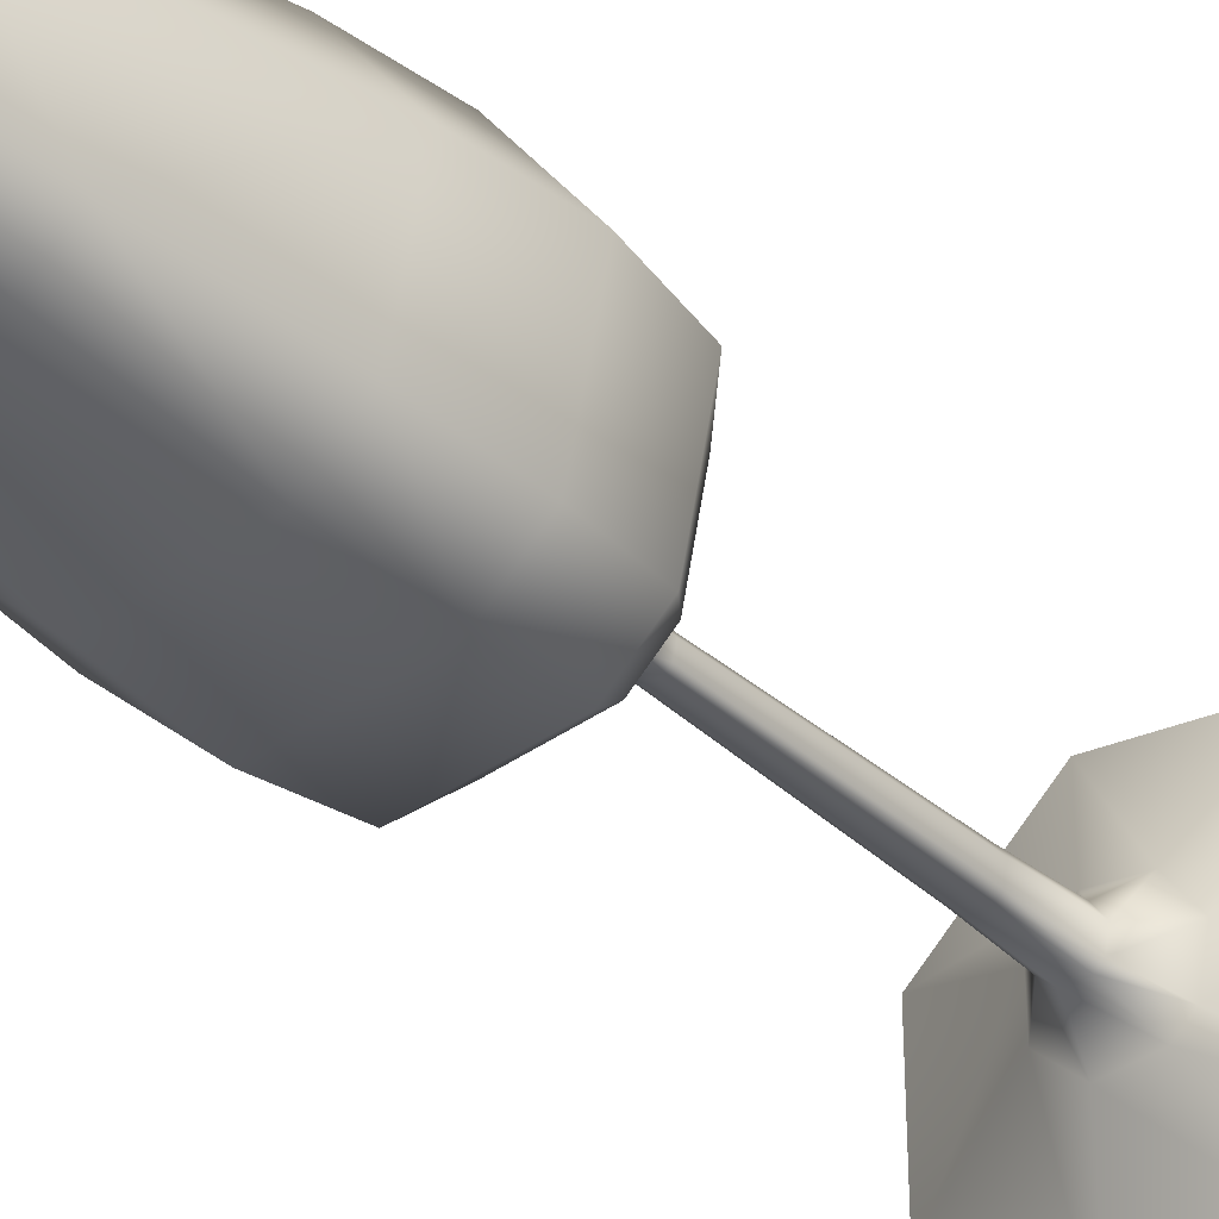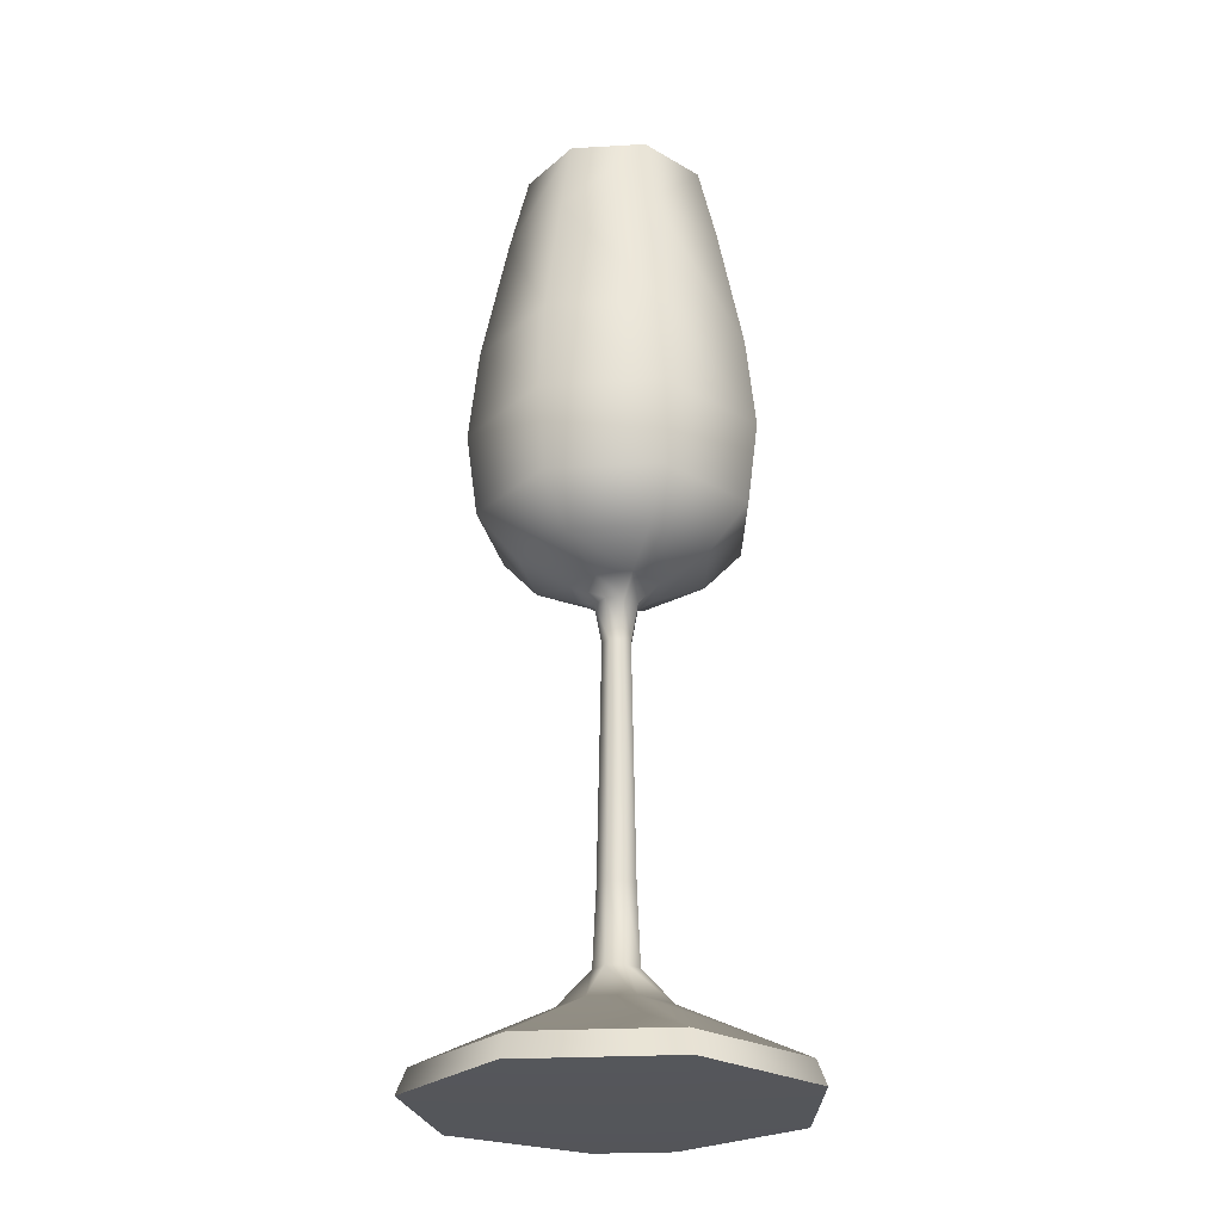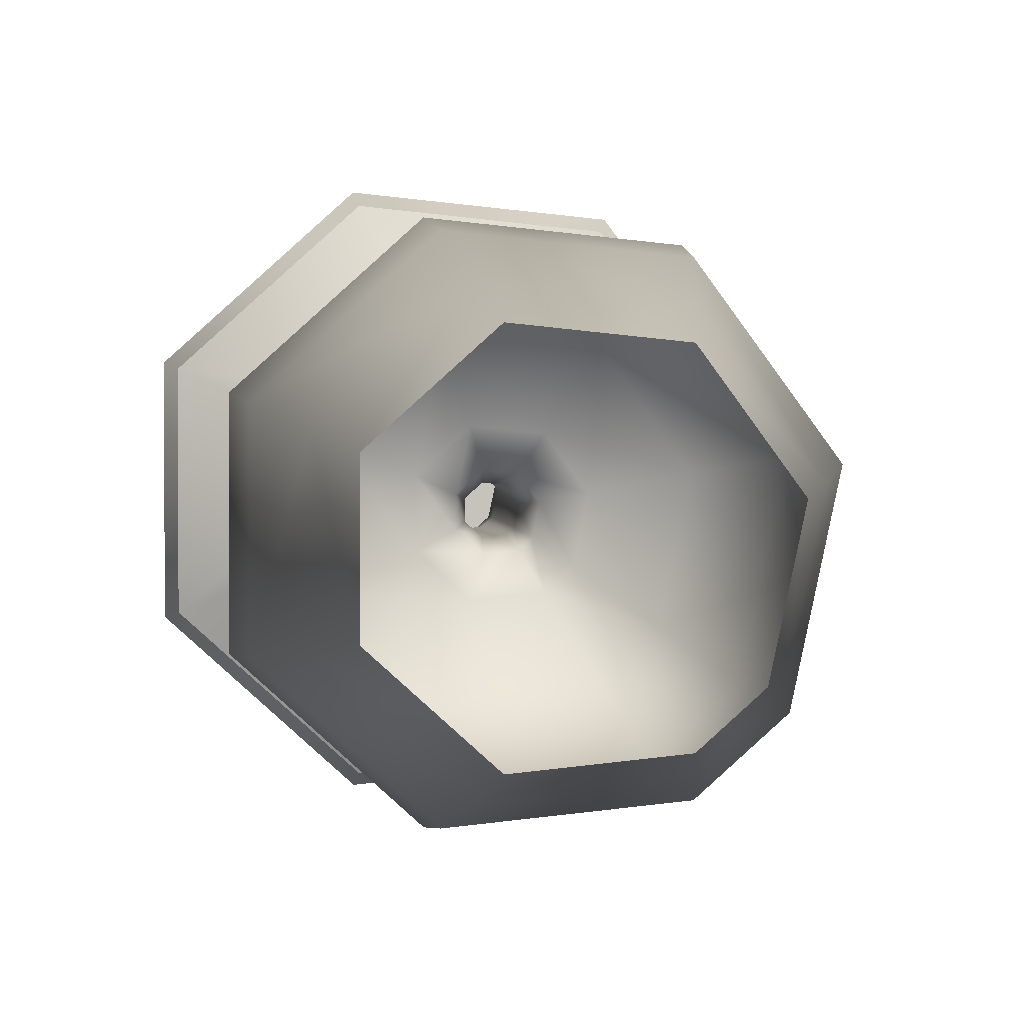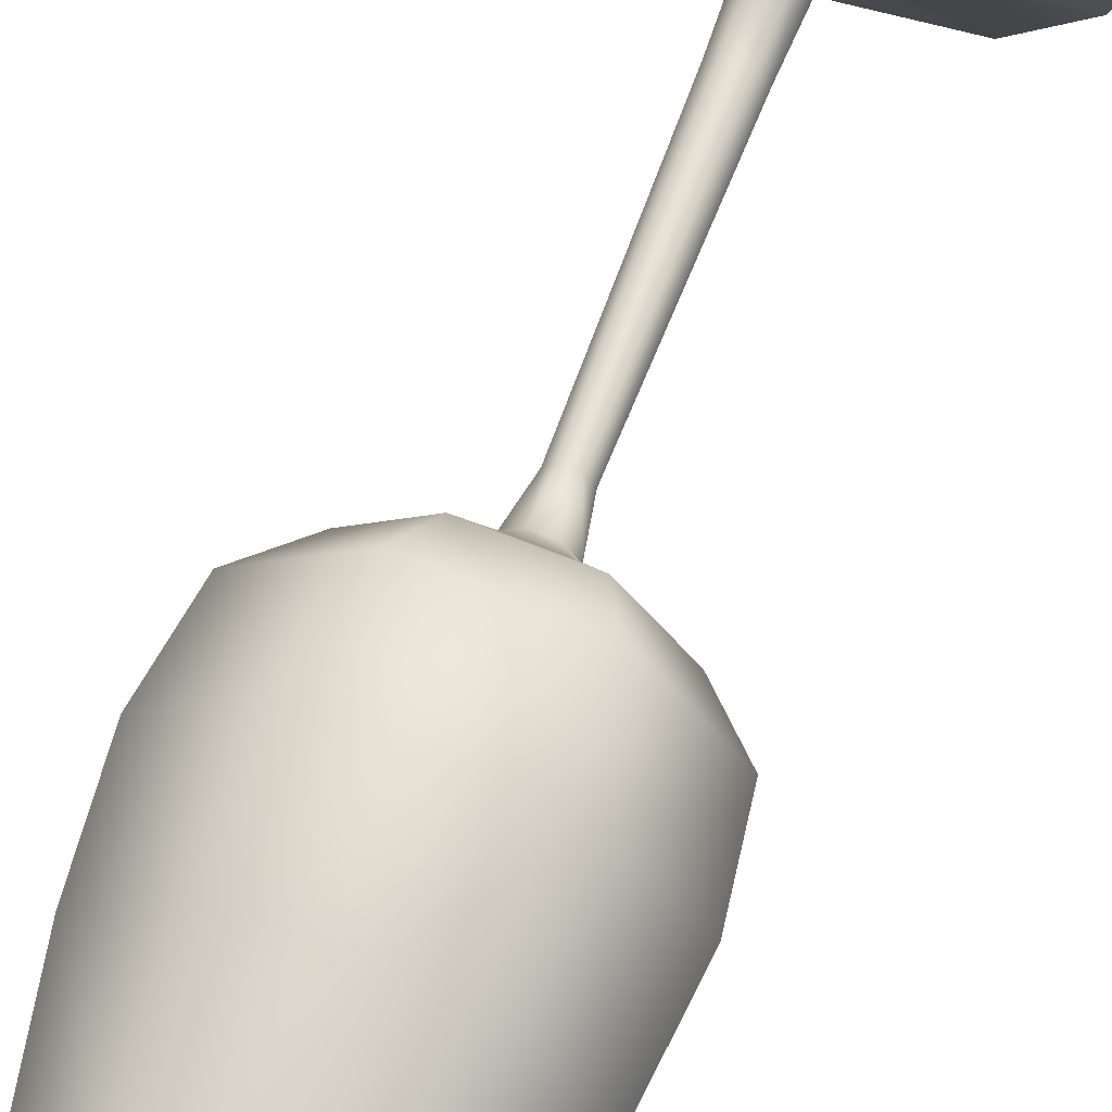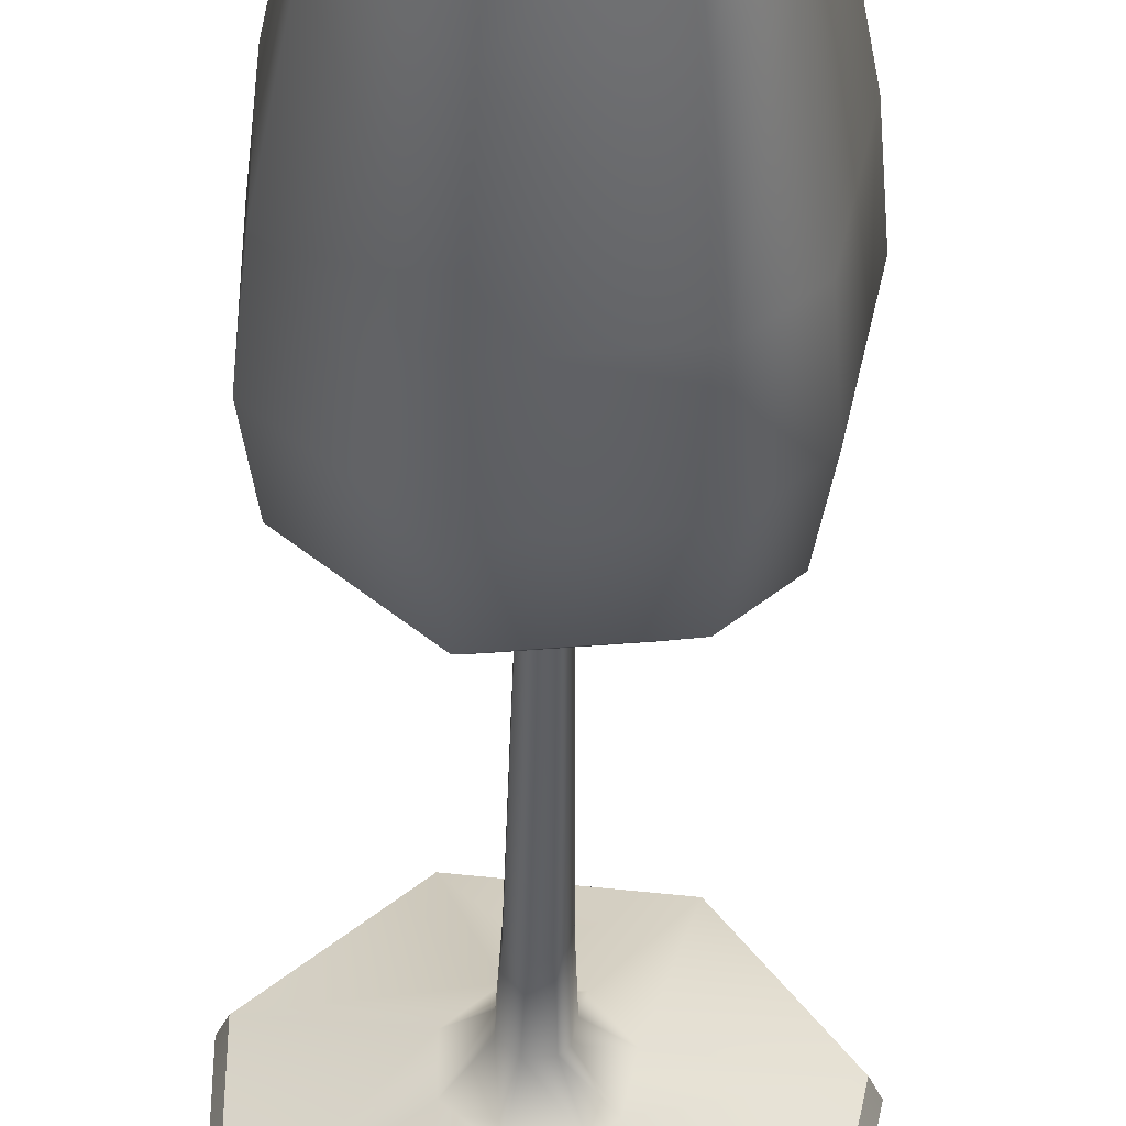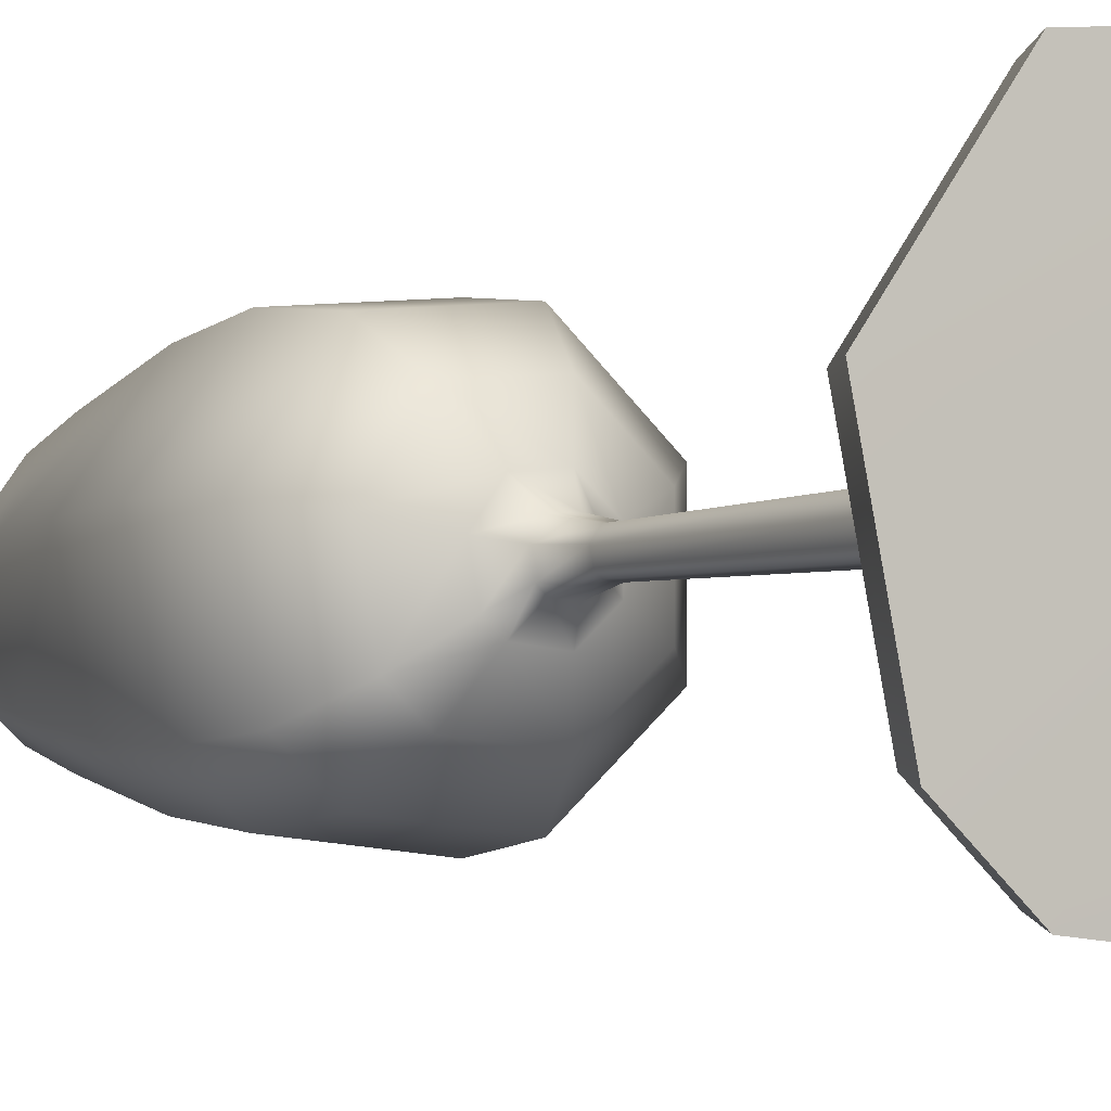
<metadata>
{"format":"obj","ext":"obj","renderer":"f3d","projection":"perspective","resolution":1024,"background":"white","views":[{"elev":-33.9,"azim":-141.2,"up":"+Z"},{"elev":-25.6,"azim":47.2,"up":"+Y"},{"elev":1.7,"azim":176.1,"up":"+Z"},{"elev":62.3,"azim":-159.9,"up":"+Z"},{"elev":-41.9,"azim":179.0,"up":"+Z"},{"elev":-3.6,"azim":-32.5,"up":"+Z"}]}
</metadata>
<code>
g default
v 7.072 7.51 -16.55
v 6.908 7.51 -16.7
v 6.688 7.51 -16.68
v 6.605 7.51 -16.6
v 6.559 7.51 -16.39
v 6.688 7.51 -16.21
v 6.908 7.51 -16.19
v 7.072 7.51 -16.33
v 6.823 7.505 -16.44
v 7.059 7.545 -16.55
v 6.904 7.545 -16.69
v 6.695 7.545 -16.67
v 6.616 7.545 -16.6
v 6.572 7.545 -16.39
v 6.695 7.545 -16.22
v 6.904 7.545 -16.2
v 7.059 7.545 -16.34
v 6.898 7.629 -16.48
v 6.85 7.629 -16.52
v 6.787 7.629 -16.51
v 6.763 7.629 -16.49
v 6.749 7.629 -16.43
v 6.787 7.629 -16.38
v 6.85 7.629 -16.37
v 6.898 7.629 -16.41
v 6.856 7.68 -16.46
v 6.837 7.68 -16.47
v 6.811 7.68 -16.47
v 6.801 7.68 -16.46
v 6.795 7.68 -16.44
v 6.811 7.68 -16.42
v 6.837 7.68 -16.41
v 6.856 7.68 -16.43
v 6.851 7.79 -16.46
v 6.835 7.79 -16.47
v 6.813 7.79 -16.47
v 6.805 7.79 -16.46
v 6.8 7.79 -16.44
v 6.813 7.79 -16.42
v 6.835 7.79 -16.42
v 6.851 7.79 -16.43
v 6.846 8.129 -16.45
v 6.833 8.129 -16.46
v 6.816 8.129 -16.46
v 6.81 8.129 -16.46
v 6.806 8.129 -16.44
v 6.816 8.129 -16.43
v 6.833 8.129 -16.42
v 6.846 8.129 -16.44
v 6.855 8.186 -16.46
v 6.836 8.186 -16.47
v 6.811 8.186 -16.47
v 6.801 8.186 -16.46
v 6.796 8.186 -16.44
v 6.811 8.186 -16.42
v 6.836 8.186 -16.41
v 6.855 8.186 -16.43
v 6.885 8.209 -16.47
v 6.846 8.209 -16.51
v 6.794 8.209 -16.5
v 6.774 8.209 -16.48
v 6.763 8.209 -16.43
v 6.794 8.209 -16.39
v 6.846 8.209 -16.38
v 6.885 8.209 -16.42
v 6.949 8.241 -16.5
v 6.867 8.241 -16.57
v 6.758 8.241 -16.56
v 6.716 8.241 -16.52
v 6.694 8.241 -16.42
v 6.758 8.241 -16.33
v 6.867 8.241 -16.32
v 6.949 8.241 -16.39
v 7.002 8.305 -16.52
v 6.885 8.305 -16.63
v 6.728 8.305 -16.61
v 6.668 8.305 -16.56
v 6.635 8.305 -16.4
v 6.728 8.305 -16.28
v 6.885 8.305 -16.26
v 7.002 8.305 -16.37
v 7.016 8.423 -16.53
v 6.889 8.423 -16.64
v 6.72 8.423 -16.63
v 6.655 8.423 -16.57
v 6.62 8.423 -16.4
v 6.72 8.423 -16.26
v 6.889 8.423 -16.24
v 7.016 8.423 -16.36
v 7.003 8.557 -16.52
v 6.885 8.557 -16.63
v 6.727 8.557 -16.61
v 6.667 8.557 -16.56
v 6.634 8.557 -16.4
v 6.727 8.557 -16.27
v 6.885 8.557 -16.26
v 7.003 8.557 -16.36
v 6.969 8.746 -16.51
v 6.874 8.746 -16.59
v 6.746 8.746 -16.58
v 6.698 8.746 -16.54
v 6.671 8.746 -16.41
v 6.746 8.746 -16.31
v 6.874 8.746 -16.29
v 6.969 8.746 -16.38
v 6.945 8.861 -16.5
v 6.866 8.861 -16.57
v 6.76 8.861 -16.56
v 6.72 8.861 -16.52
v 6.698 8.861 -16.42
v 6.76 8.861 -16.33
v 6.866 8.861 -16.32
v 6.945 8.861 -16.39
g Glass_3
f 1 9 2
f 2 9 3
f 4 3 9
f 4 9 5
f 5 9 6
f 6 9 7
f 7 9 8
f 8 9 1
f 2 11 10 1
f 3 12 11 2
f 4 13 12 3
f 5 14 13 4
f 6 15 14 5
f 7 16 15 6
f 8 17 16 7
f 1 10 17 8
f 11 19 18 10
f 12 20 19 11
f 13 21 20 12
f 14 22 21 13
f 15 23 22 14
f 16 24 23 15
f 17 25 24 16
f 10 18 25 17
f 19 27 26 18
f 20 28 27 19
f 21 29 28 20
f 22 30 29 21
f 23 31 30 22
f 24 32 31 23
f 25 33 32 24
f 18 26 33 25
f 34 26 27 35
f 35 27 28 36
f 28 29 37 36
f 37 29 30 38
f 38 30 31 39
f 39 31 32 40
f 40 32 33 41
f 41 33 26 34
f 35 43 42 34
f 36 44 43 35
f 37 45 44 36
f 38 46 45 37
f 39 47 46 38
f 40 48 47 39
f 41 49 48 40
f 34 42 49 41
f 43 51 50 42
f 44 52 51 43
f 45 53 52 44
f 46 54 53 45
f 47 55 54 46
f 48 56 55 47
f 49 57 56 48
f 42 50 57 49
f 51 59 58 50
f 52 60 59 51
f 53 61 60 52
f 54 62 61 53
f 55 63 62 54
f 56 64 63 55
f 57 65 64 56
f 50 58 65 57
f 66 58 59 67
f 67 59 60 68
f 60 61 69 68
f 69 61 62 70
f 70 62 63 71
f 71 63 64 72
f 72 64 65 73
f 73 65 58 66
f 74 66 67 75
f 75 67 68 76
f 68 69 77 76
f 77 69 70 78
f 78 70 71 79
f 79 71 72 80
f 80 72 73 81
f 81 73 66 74
f 82 74 75 83
f 83 75 76 84
f 76 77 85 84
f 85 77 78 86
f 86 78 79 87
f 87 79 80 88
f 88 80 81 89
f 89 81 74 82
f 90 82 83 91
f 91 83 84 92
f 84 85 93 92
f 93 85 86 94
f 94 86 87 95
f 95 87 88 96
f 96 88 89 97
f 97 89 82 90
f 98 90 91 99
f 99 91 92 100
f 92 93 101 100
f 101 93 94 102
f 102 94 95 103
f 103 95 96 104
f 104 96 97 105
f 105 97 90 98
f 107 106 98 99
f 108 107 99 100
f 100 101 109 108
f 110 109 101 102
f 111 110 102 103
f 112 111 103 104
f 113 112 104 105
f 106 113 105 98

</code>
